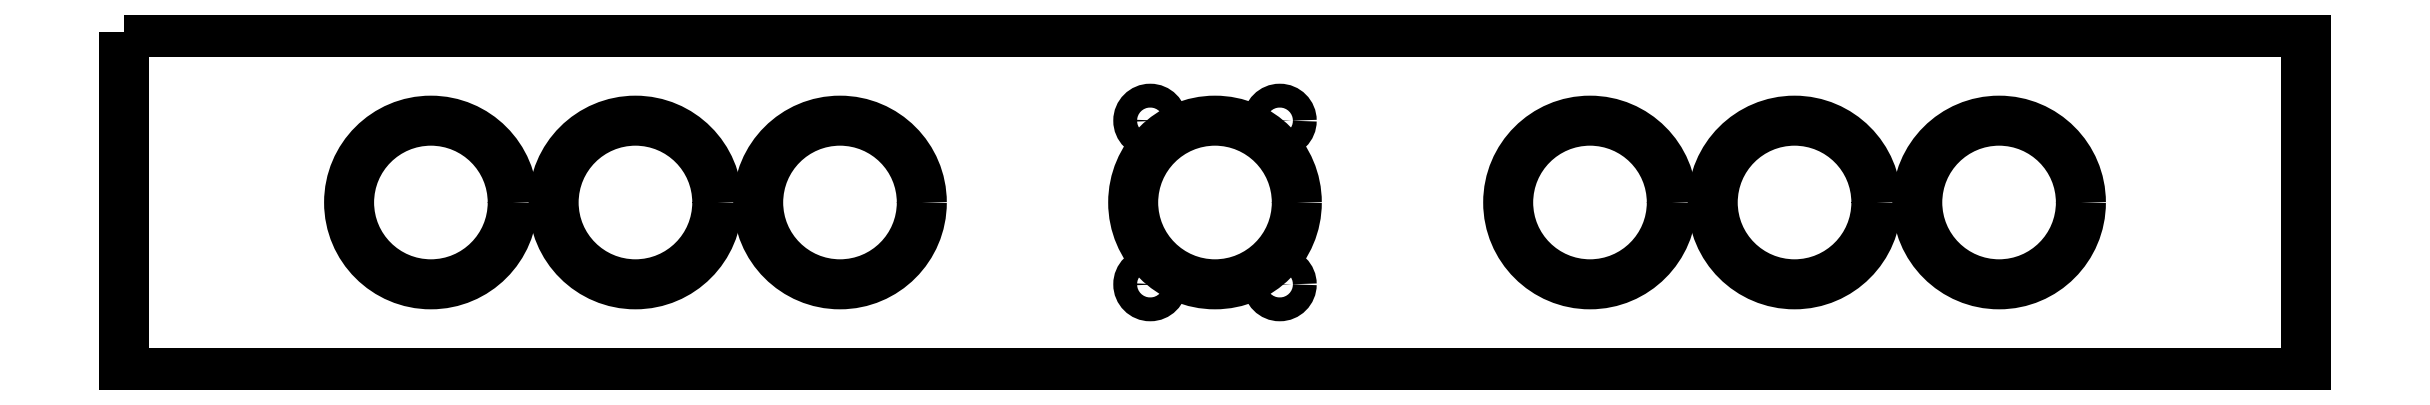
<metadata>
{"format":"dxf","ext":"dxf","renderer":"ezdxf+matplotlib","layout":"modelspace","background":"white","min_lineweight":24,"dpi":150}
</metadata>
<code>
0
SECTION
2
ENTITIES
0
LWPOLYLINE
8
0
90
4
70
1
43
0
10
-160
20
25
10
160
20
25
10
160
20
-25
10
-160
20
-25
0
CIRCLE
8
0
10
0
20
0
30
0
40
12
0
CIRCLE
8
0
10
9.5
20
12
30
0
40
1.75
0
CIRCLE
8
0
10
-9.5
20
-12
30
0
40
1.75
0
CIRCLE
8
0
10
9.5
20
-12
30
0
40
1.75
0
CIRCLE
8
0
10
-9.5
20
12
30
0
40
1.75
0
CIRCLE
8
0
10
55
20
0
30
0
40
12
0
CIRCLE
8
0
10
85
20
0
30
0
40
12
0
CIRCLE
8
0
10
115
20
0
30
0
40
12
0
CIRCLE
8
0
10
-55
20
0
30
0
40
12
0
CIRCLE
8
0
10
-85
20
0
30
0
40
12
0
CIRCLE
8
0
10
-115
20
0
30
0
40
12
0
ENDSEC
0
EOF

</code>
